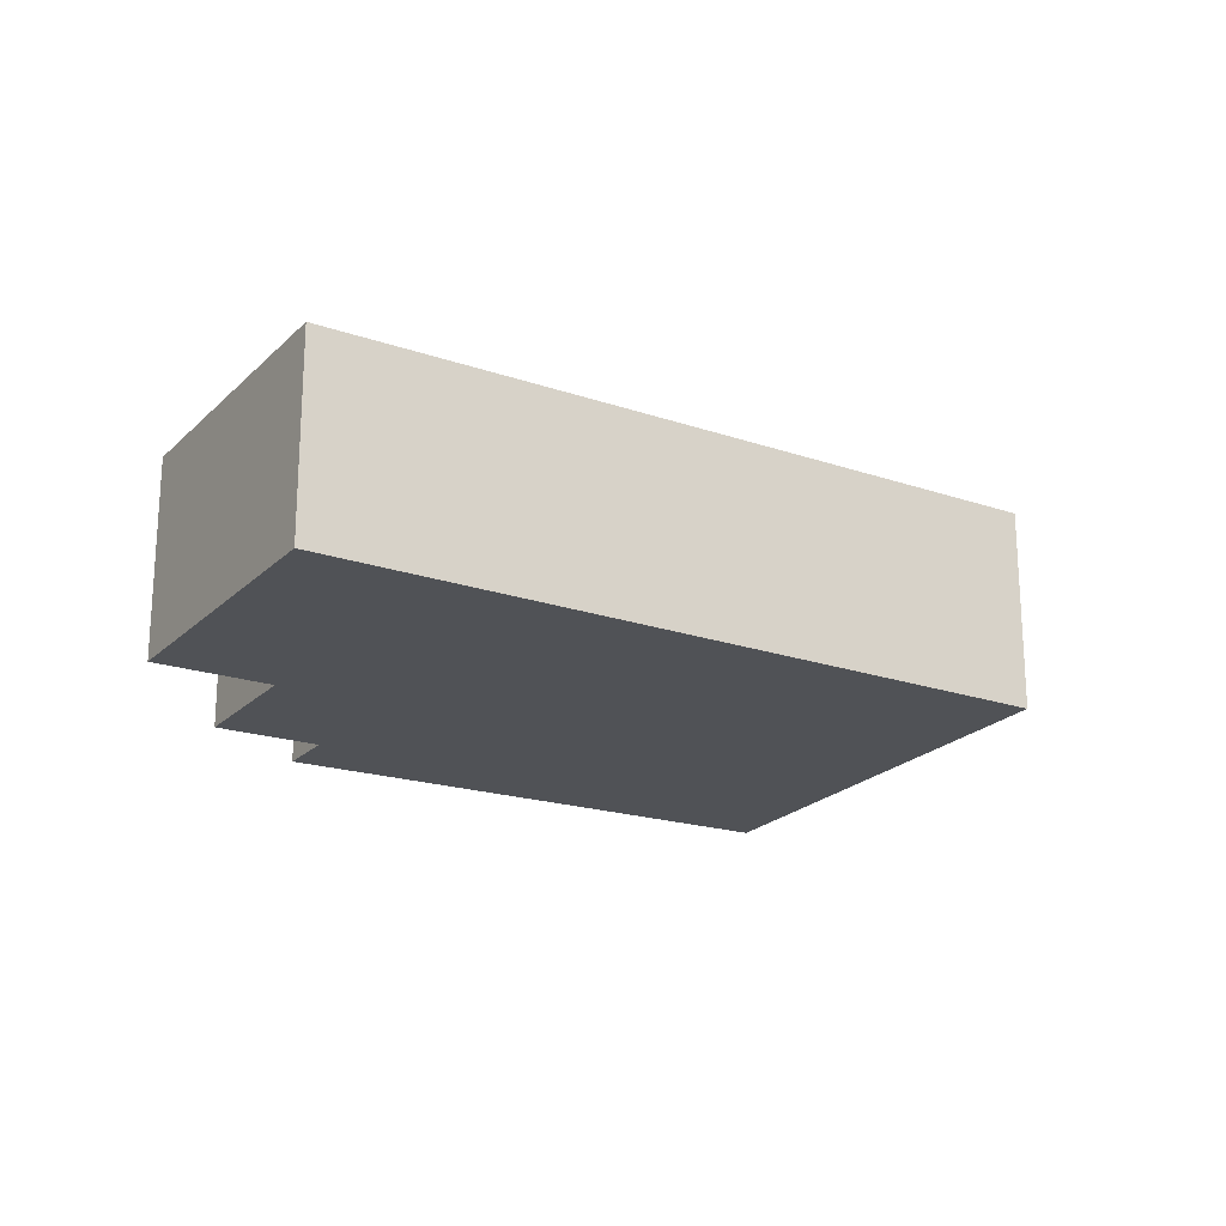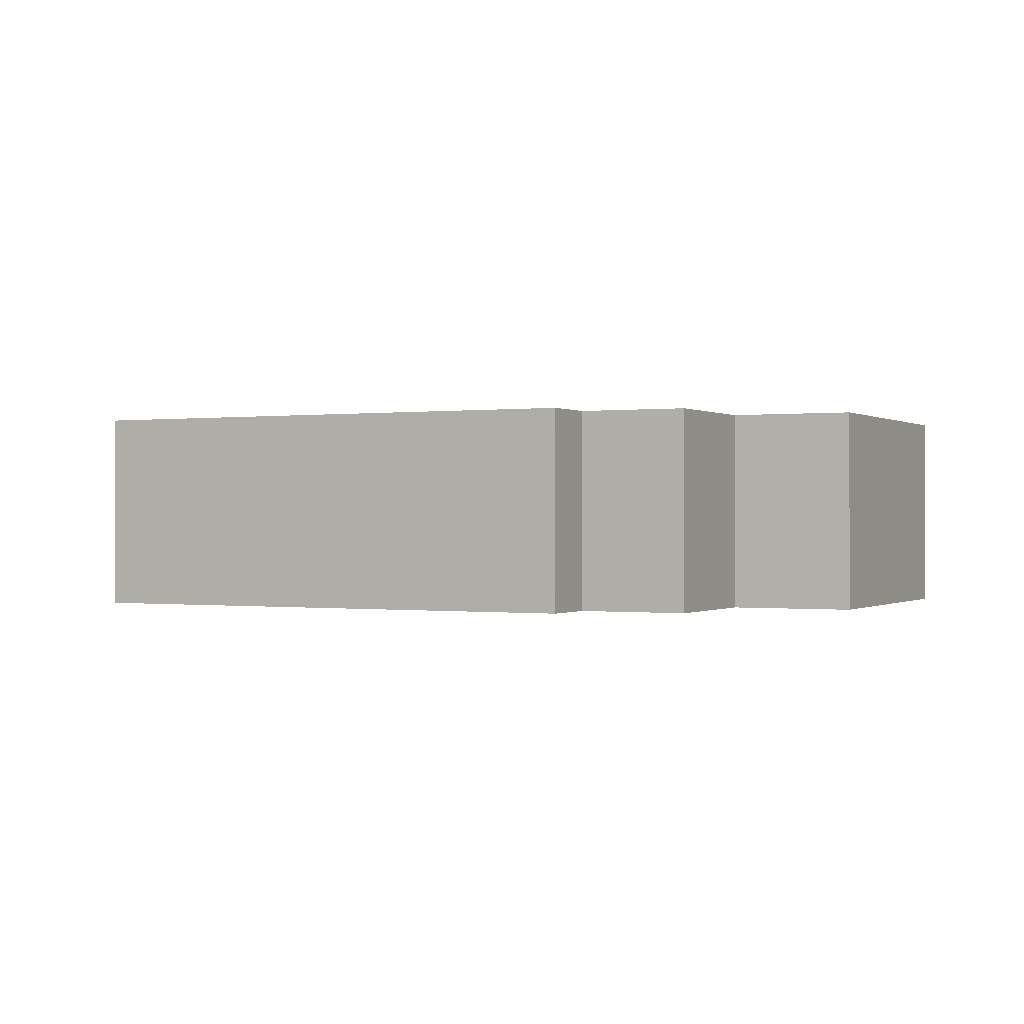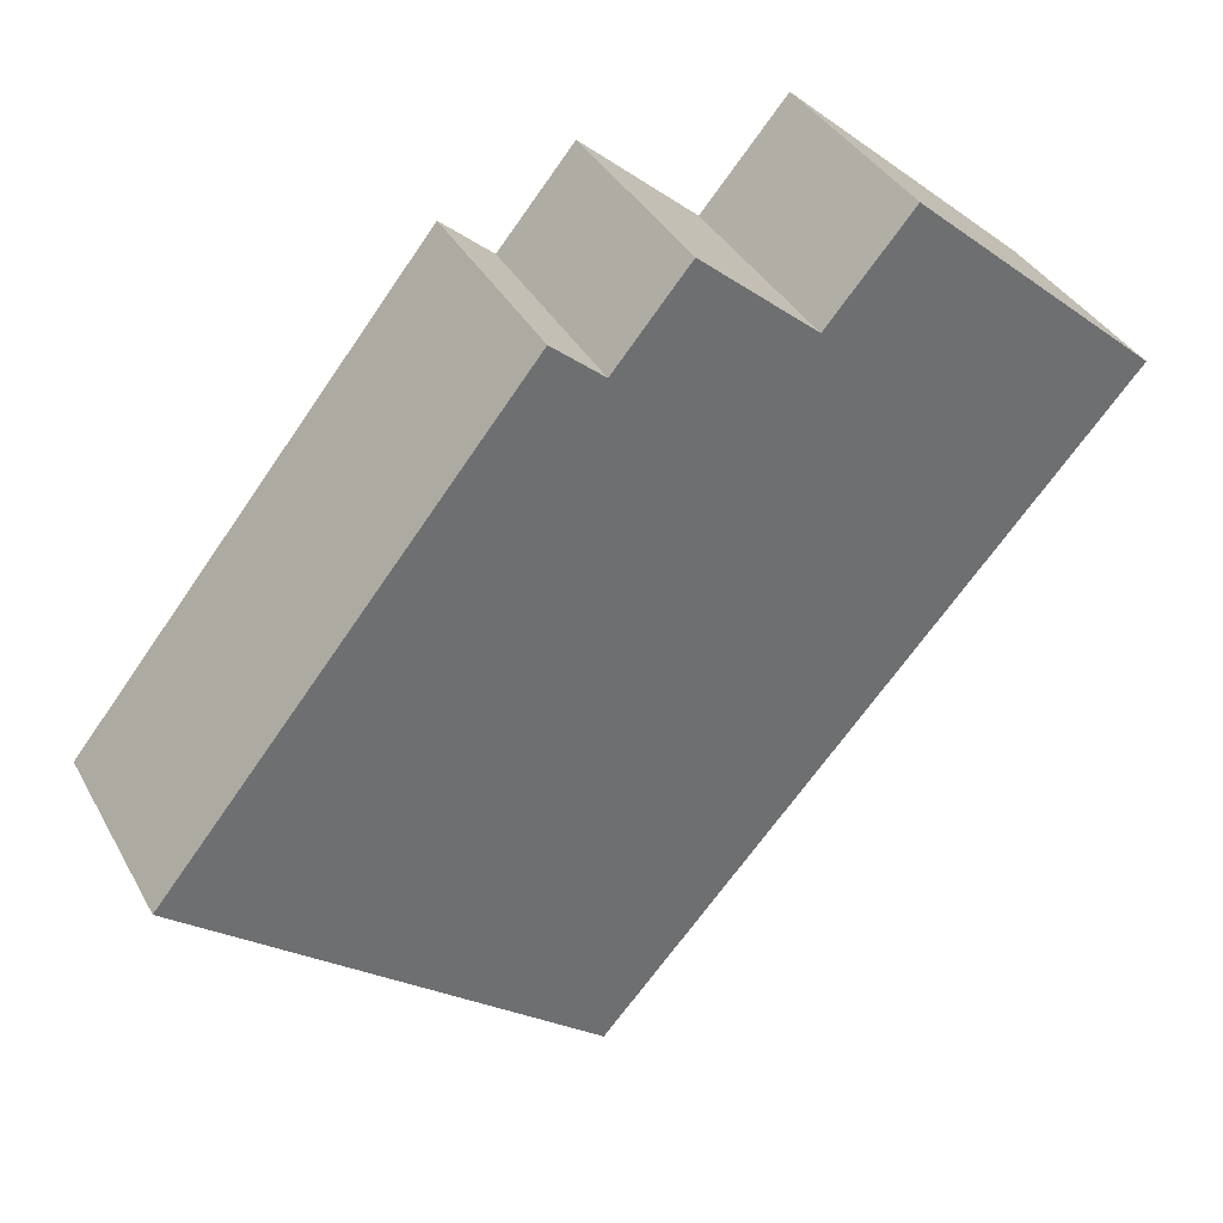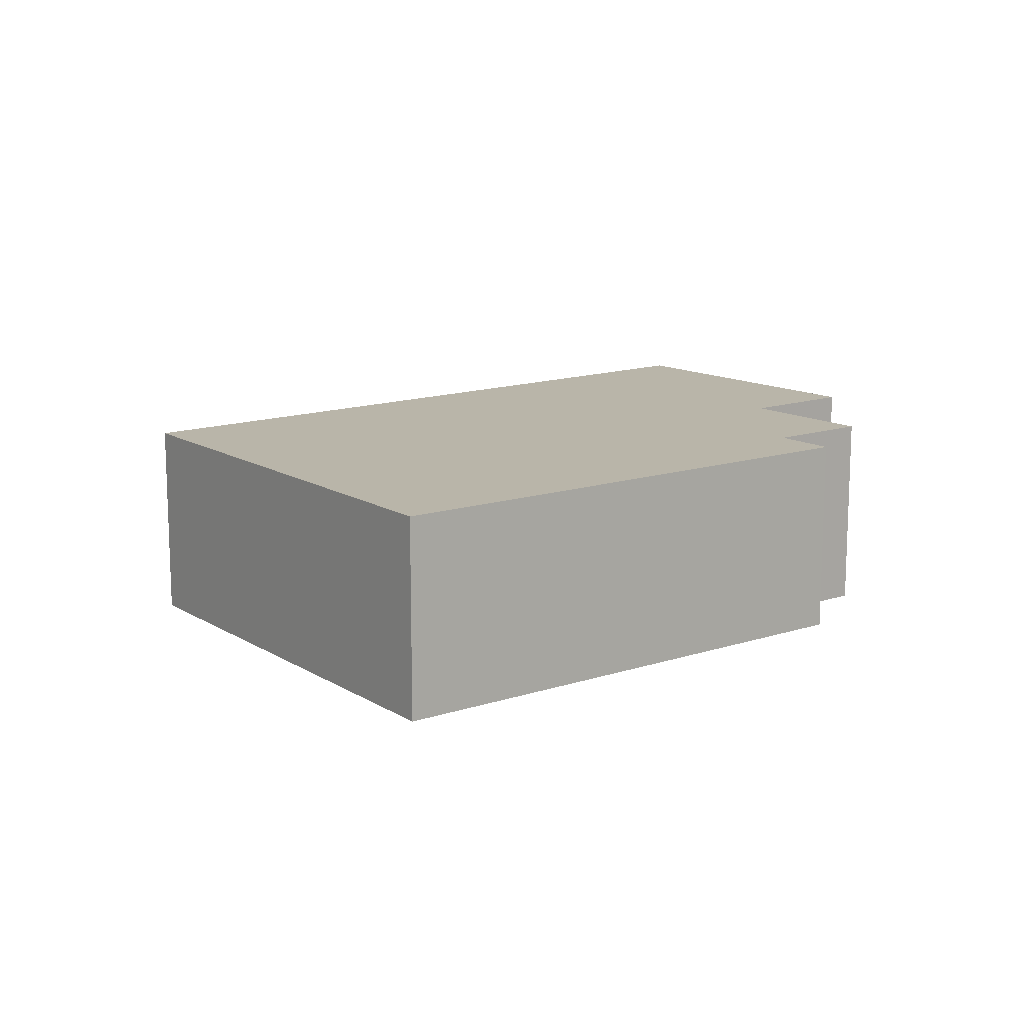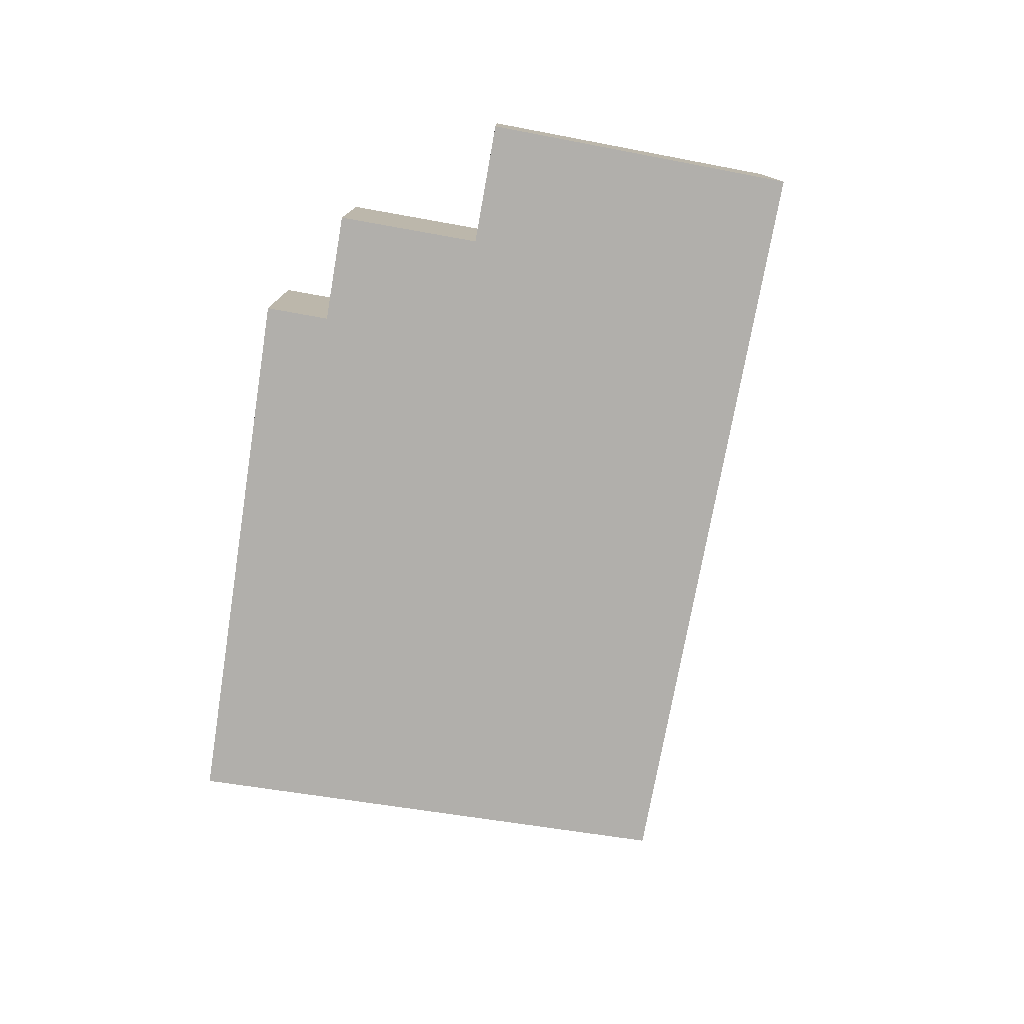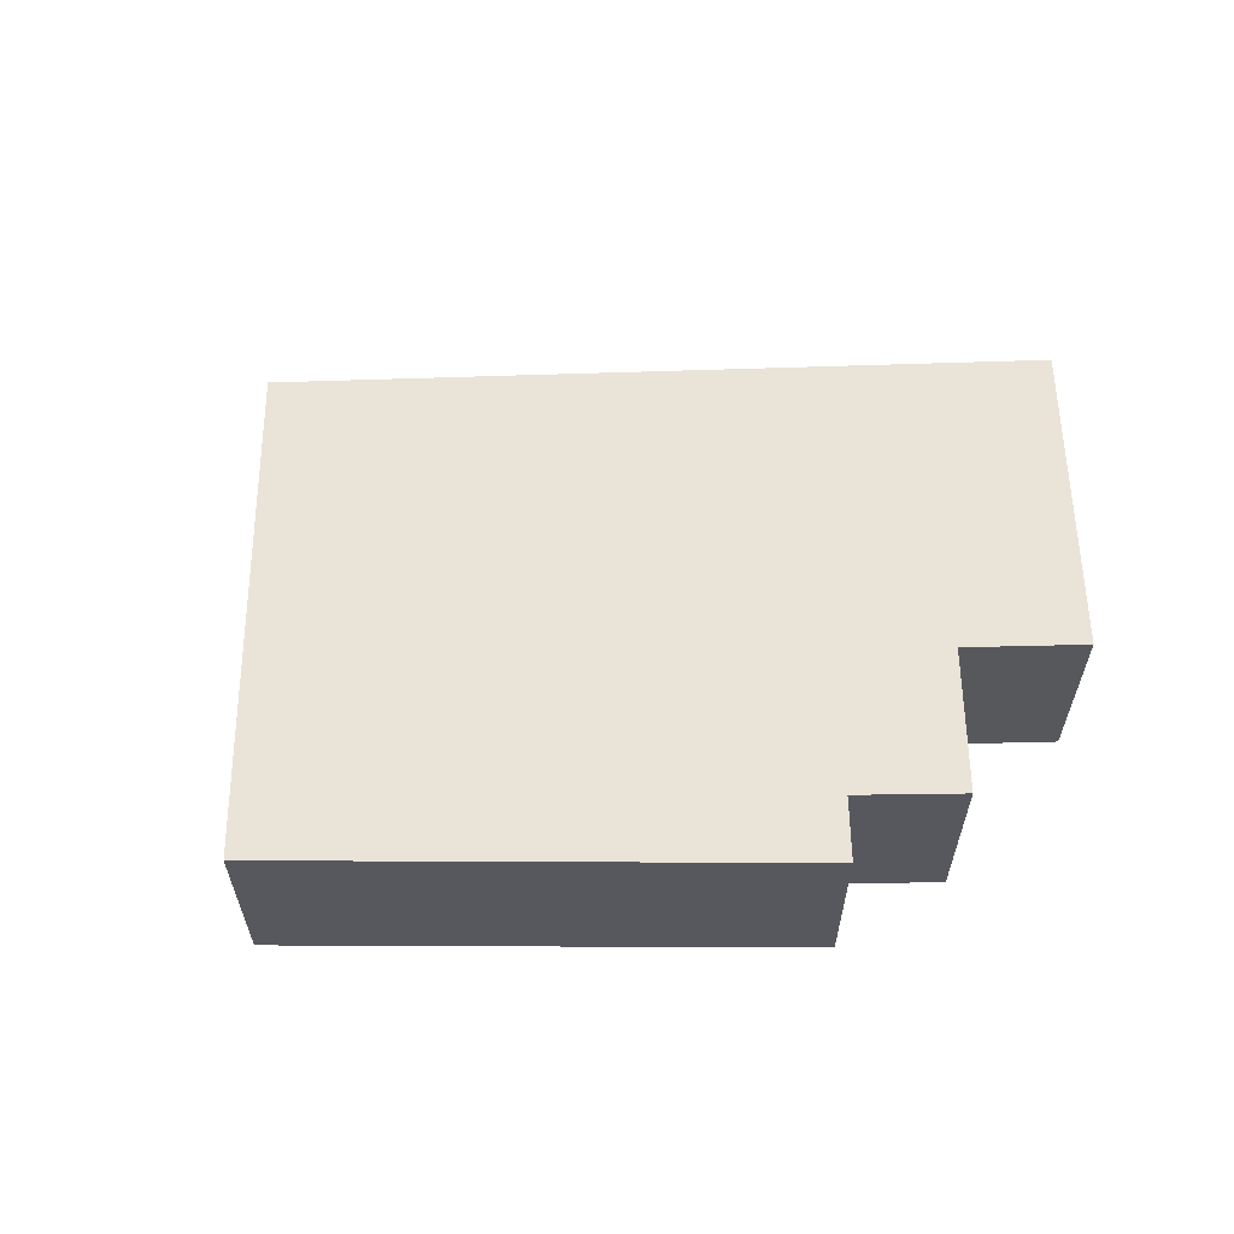
<metadata>
{"format":"obj","ext":"obj","renderer":"f3d","projection":"perspective","resolution":1024,"background":"white","views":[{"elev":-20.9,"azim":99.7,"up":"+Y"},{"elev":-0.2,"azim":-23.0,"up":"+Y"},{"elev":37.6,"azim":-26.2,"up":"+Z"},{"elev":13.4,"azim":-87.4,"up":"+Y"},{"elev":-78.1,"azim":30.7,"up":"+Y"},{"elev":61.1,"azim":-50.6,"up":"+Y"}]}
</metadata>
<code>
v  4.736 2.461 -3.837
v  7.996 2.461 5.652
v  10.87 2.461 3.118
v  7.009 2.461 4.51
v  5.664 2.461 5.67
v  4.795 2.461 4.642
v  4.224 2.461 5.136
v  4.198 2.461 5.158
v  3.655 2.461 4.491
v  0 2.461 1.507e-16
v  0 0 0
v  3.655 -2.75e-16 4.491
v  4.198 -3.158e-16 5.158
v  4.795 -2.842e-16 4.642
v  5.664 -3.472e-16 5.67
v  7.009 -2.762e-16 4.51
v  7.996 -3.461e-16 5.652
v  4.224 -3.145e-16 5.136
v  10.87 -1.909e-16 3.118
v  4.736 2.349e-16 -3.837
g defaultobject
f 1 2 3
f 2 1 4
f 4 1 5
f 5 1 6
f 6 1 7
f 7 1 8
f 8 1 9
f 9 1 10
f 11 9 10
f 9 11 12
f 9 12 8
f 8 12 13
f 14 5 6
f 5 14 15
f 16 2 4
f 2 16 17
f 13 7 8
f 7 13 6
f 6 13 14
f 14 13 18
f 15 4 5
f 4 15 16
f 17 3 2
f 3 17 19
f 19 1 3
f 1 19 20
f 20 10 1
f 10 20 11
f 20 12 11
f 12 20 13
f 13 20 18
f 18 20 14
f 14 20 15
f 15 20 16
f 16 20 19
f 16 19 17

</code>
